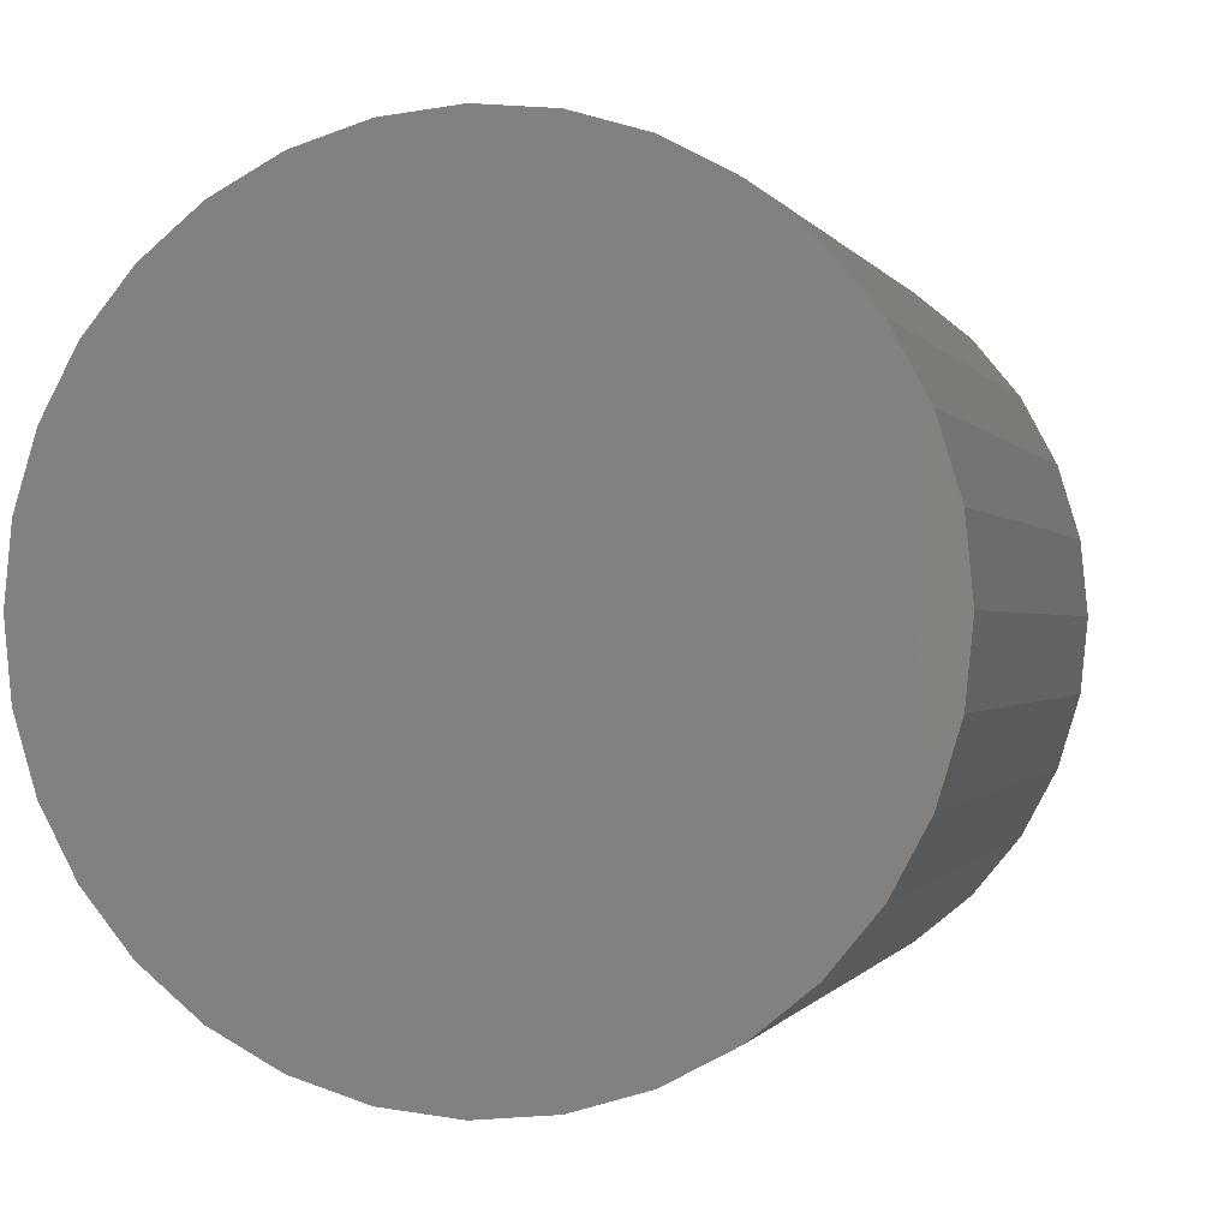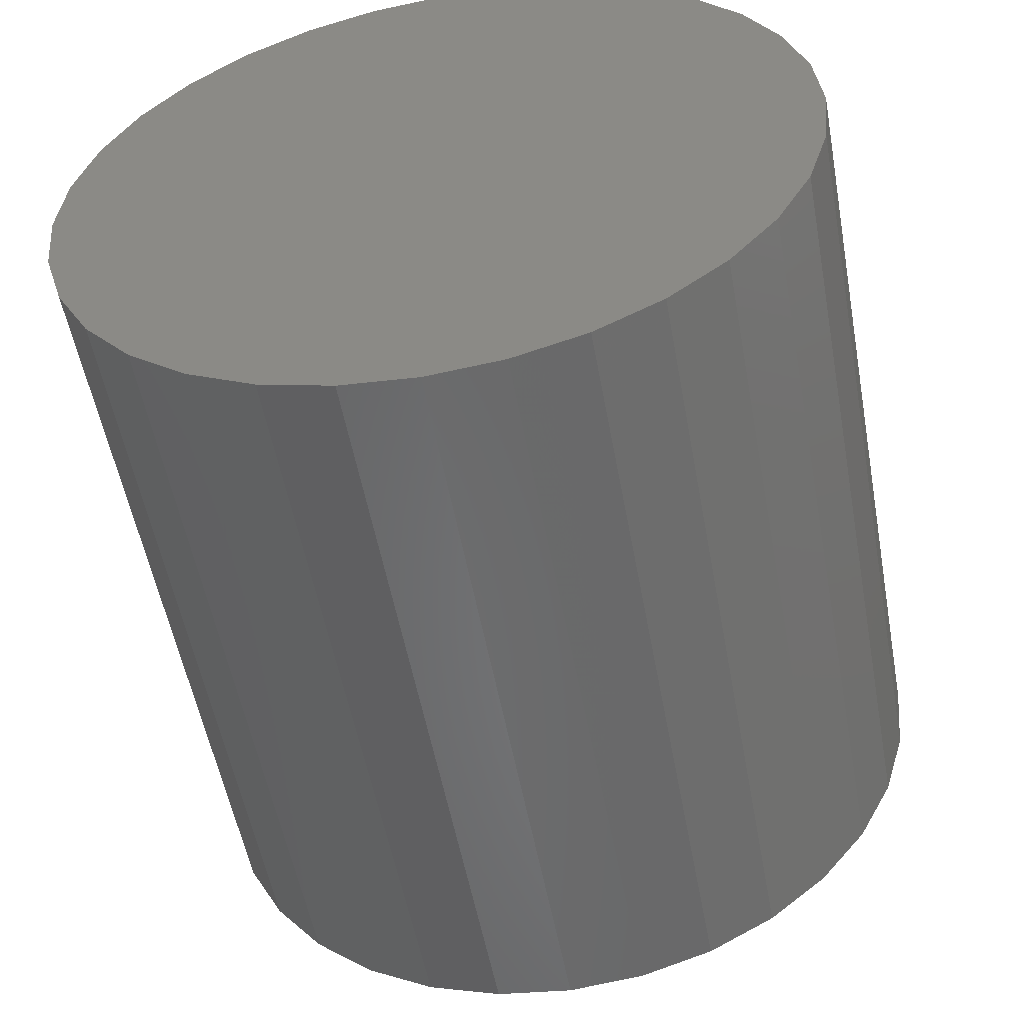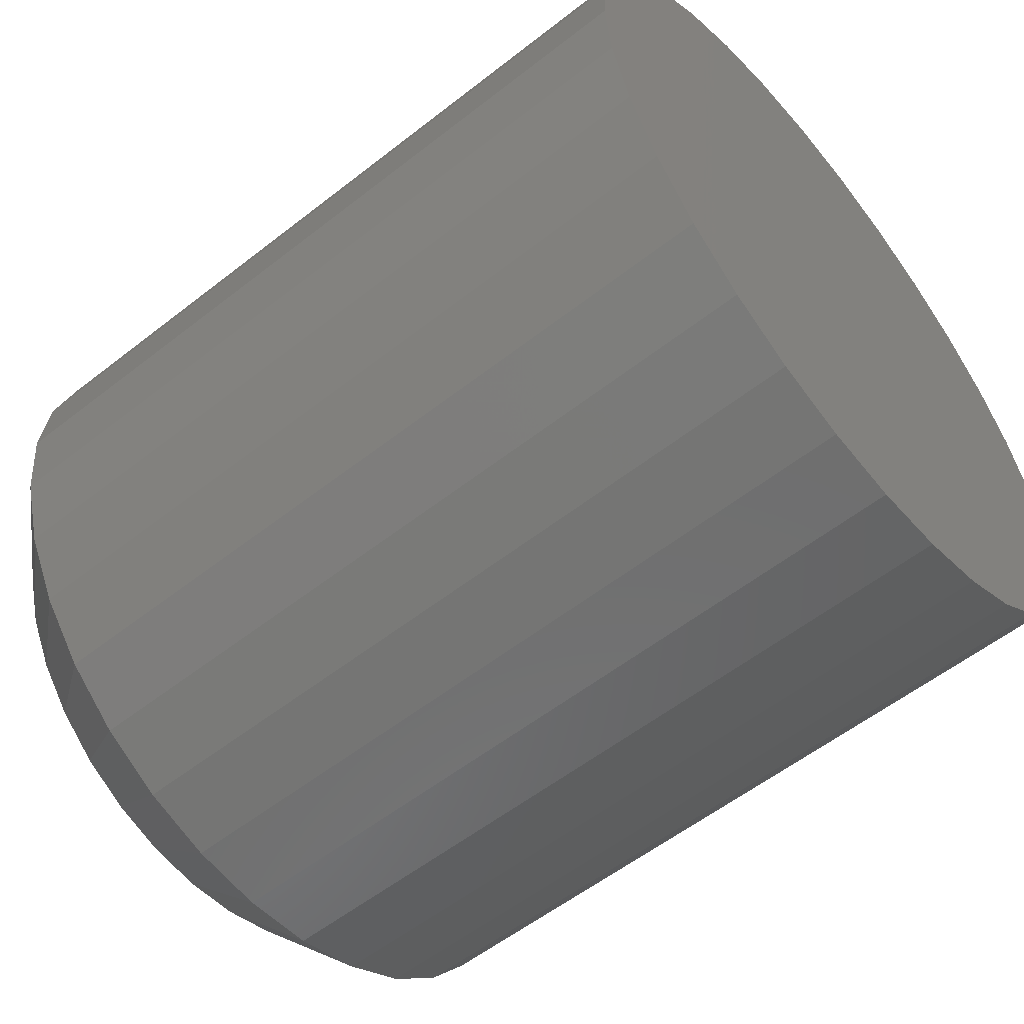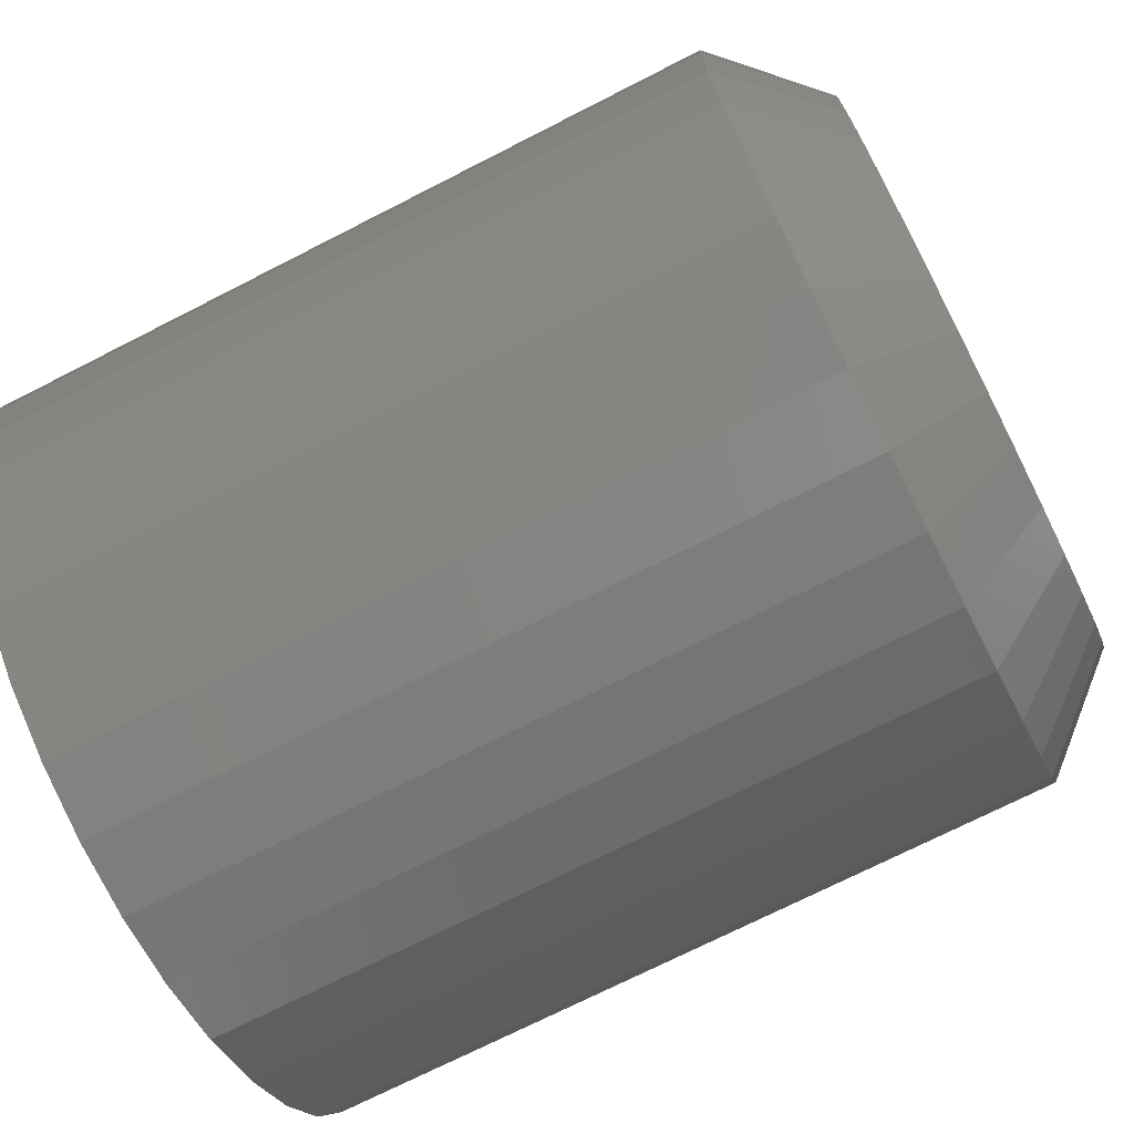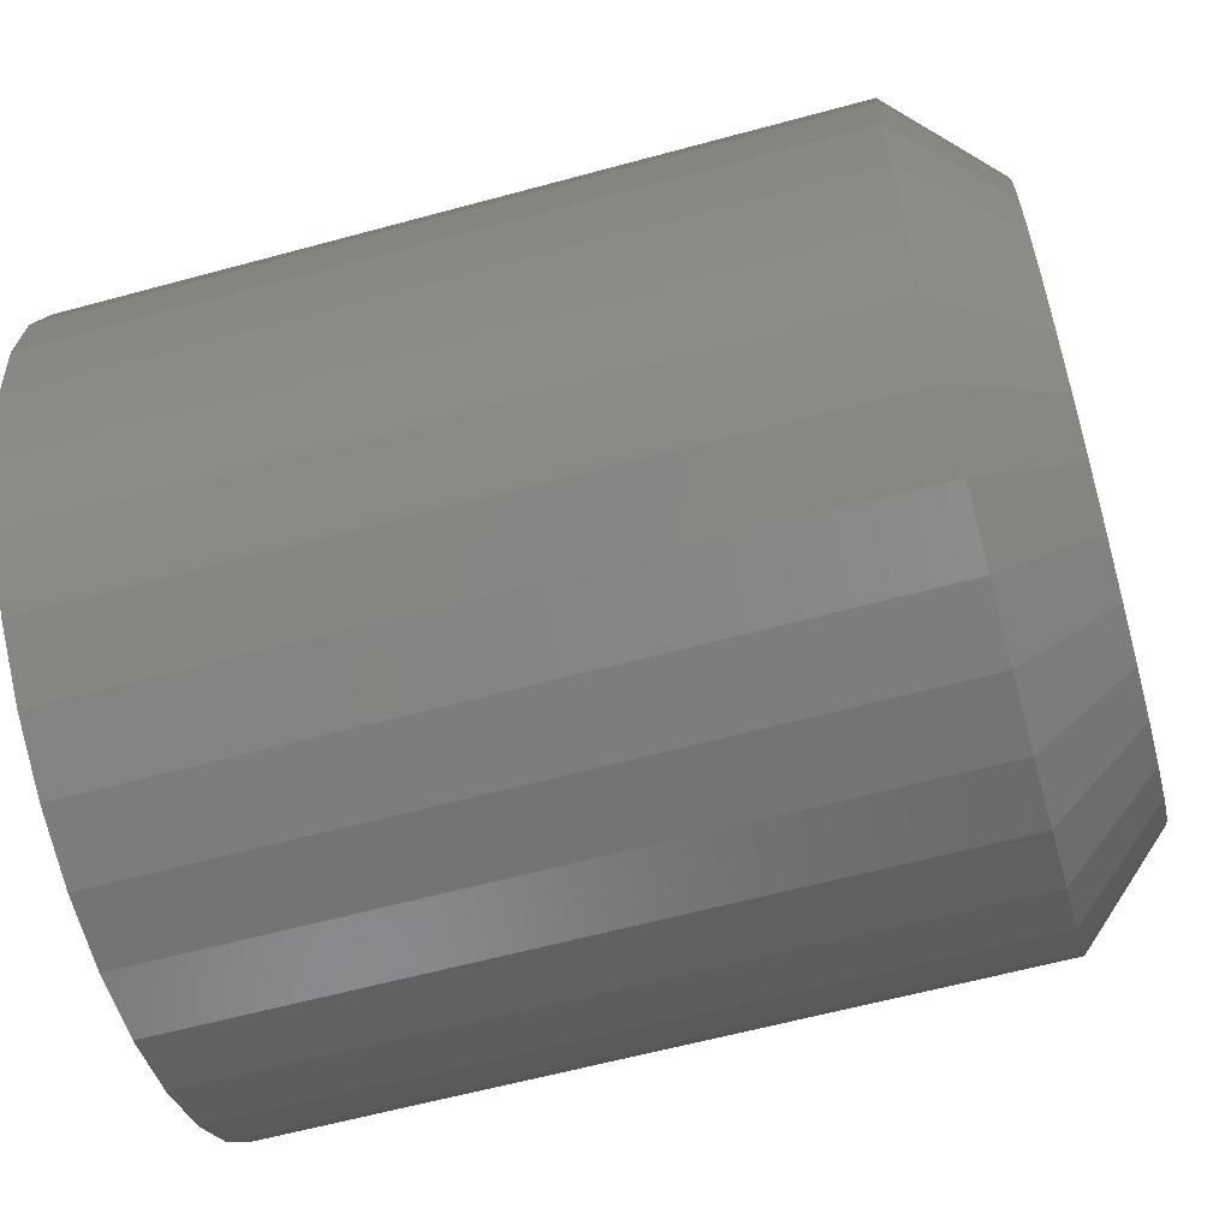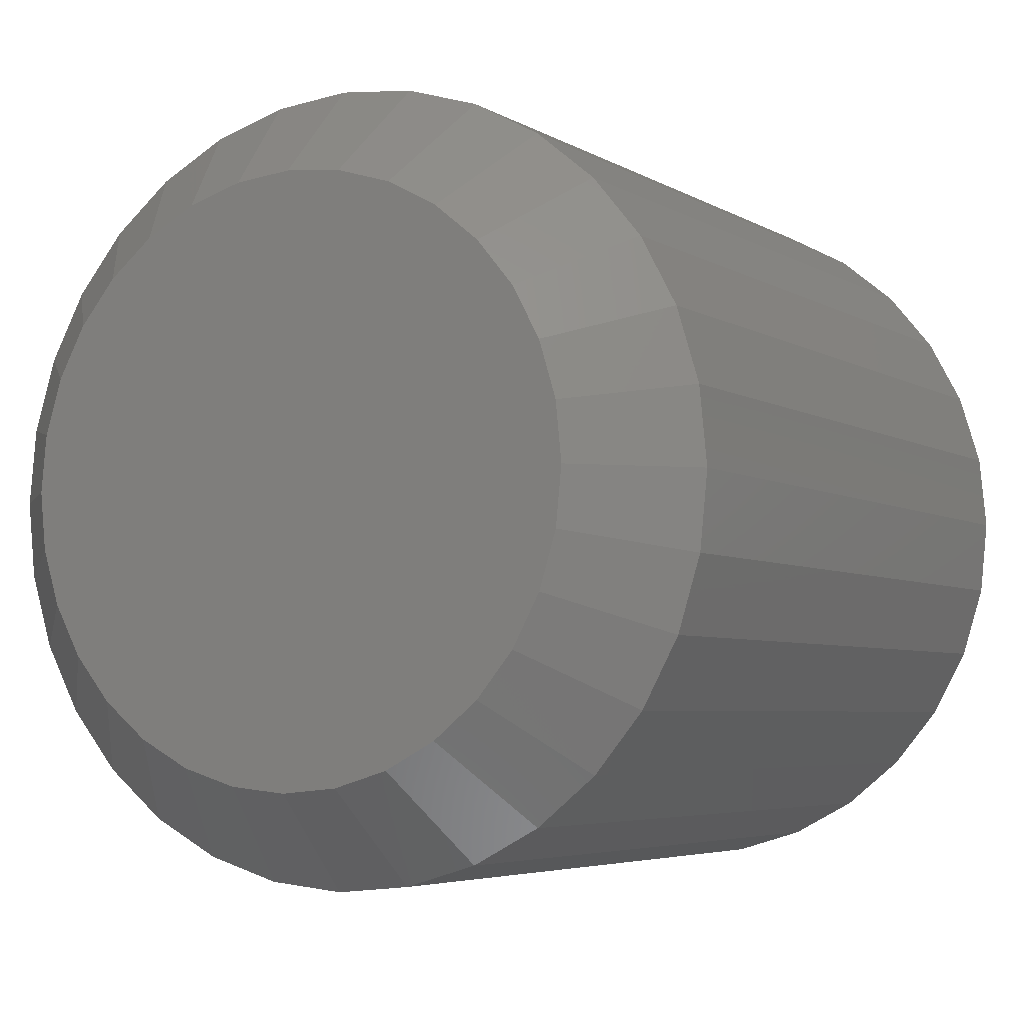
<metadata>
{"format":"stl","ext":"stl","renderer":"f3d","projection":"perspective","resolution":1024,"background":"white","views":[{"elev":-0.4,"azim":105.1,"up":"+Y"},{"elev":-54.0,"azim":100.4,"up":"+Z"},{"elev":-56.7,"azim":39.3,"up":"+Y"},{"elev":-72.5,"azim":-153.0,"up":"+Z"},{"elev":-61.1,"azim":-164.5,"up":"+Y"},{"elev":-4.7,"azim":-60.7,"up":"+Z"}]}
</metadata>
<code>
# stl→obj: 96 verts, 188 faces
v 0 -0.006875 0.02196
v 0 -0.002416 0.02331
v 0 0.00222 0.02377
v 0 0.006857 0.02331
v 0 0.01132 0.02196
v 0 -0.01098 0.01976
v 0 0.01542 0.01976
v 0 -0.01459 0.01681
v 0 0.01903 0.01681
v 0 -0.01754 0.0132
v 0 0.02198 0.0132
v 0 -0.01974 0.009095
v 0 0.02418 0.009095
v 0 -0.02109 0.004637
v 0 0.02553 0.004637
v 0 0.02418 -0.009095
v 0 -0.01974 -0.009095
v 0 0.02553 -0.004637
v 0 -0.01754 -0.0132
v 0 0.02198 -0.0132
v 0 -0.01459 -0.01681
v 0 0.01903 -0.01681
v 0 -0.01098 -0.01976
v 0 0.01542 -0.01976
v 0 -0.006875 -0.02196
v 0 0.01132 -0.02196
v 0 -0.002416 -0.02331
v 0 0.00222 -0.02377
v 0 0.006857 -0.02331
v 0 -0.02109 -0.004637
v 0 -0.02155 -2.318e-17
v 0 0.02599 -2.427e-17
v 0.007812 0.0338 -5.077e-17
v 0.07031 0.0338 -1.499e-17
v 0.007812 0.03319 -0.006161
v 0.07031 0.03319 -0.006161
v 0.007812 0.0314 -0.01208
v 0.07031 0.0314 -0.01208
v 0.007812 0.02848 -0.01754
v 0.07031 0.02848 -0.01754
v 0.007812 0.02455 -0.02233
v 0.07031 0.02455 -0.02233
v 0.007812 0.01976 -0.02626
v 0.07031 0.01976 -0.02626
v 0.007812 0.01431 -0.02918
v 0.07031 0.01431 -0.02918
v 0.007812 0.008381 -0.03097
v 0.07031 0.008381 -0.03097
v 0.007812 0.00222 -0.03158
v 0.07031 0.00222 -0.03158
v 0.007812 -0.00394 -0.03097
v 0.07031 -0.00394 -0.03097
v 0.007812 -0.009864 -0.02918
v 0.07031 -0.009864 -0.02918
v 0.007812 -0.01532 -0.02626
v 0.07031 -0.01532 -0.02626
v 0.007812 -0.02011 -0.02233
v 0.07031 -0.02011 -0.02233
v 0.007812 -0.02404 -0.01754
v 0.07031 -0.02404 -0.01754
v 0.007812 -0.02695 -0.01208
v 0.07031 -0.02695 -0.01208
v 0.007812 -0.02875 -0.006161
v 0.07031 -0.02875 -0.006161
v 0.007812 -0.02936 -7.251e-18
v 0.07031 -0.02936 -7.251e-18
v 0.007812 -0.02875 0.006161
v 0.07031 -0.02875 0.006161
v 0.007812 -0.02695 0.01208
v 0.07031 -0.02695 0.01208
v 0.007812 -0.02404 0.01754
v 0.07031 -0.02404 0.01754
v 0.007812 -0.02011 0.02233
v 0.07031 -0.02011 0.02233
v 0.007812 -0.01532 0.02626
v 0.07031 -0.01532 0.02626
v 0.007812 -0.009864 0.02918
v 0.07031 -0.009864 0.02918
v 0.007812 -0.00394 0.03097
v 0.07031 -0.00394 0.03097
v 0.007812 0.00222 0.03158
v 0.07031 0.00222 0.03158
v 0.007812 0.008381 0.03097
v 0.07031 0.008381 0.03097
v 0.007812 0.01431 0.02918
v 0.07031 0.01431 0.02918
v 0.007812 0.01976 0.02626
v 0.07031 0.01976 0.02626
v 0.007812 0.02455 0.02233
v 0.07031 0.02455 0.02233
v 0.007812 0.02848 0.01754
v 0.07031 0.02848 0.01754
v 0.007812 0.0314 0.01208
v 0.07031 0.0314 0.01208
v 0.007812 0.03319 0.006161
v 0.07031 0.03319 0.006161
f 1 2 3
f 1 3 4
f 5 1 4
f 6 1 5
f 7 6 5
f 8 6 7
f 9 8 7
f 10 8 9
f 11 10 9
f 12 10 11
f 13 12 11
f 14 12 13
f 15 14 13
f 16 17 18
f 19 17 16
f 20 19 16
f 21 19 20
f 22 21 20
f 23 21 22
f 24 23 22
f 25 23 24
f 26 25 24
f 27 25 26
f 28 27 26
f 29 28 26
f 17 30 18
f 18 30 31
f 18 31 32
f 32 31 14
f 32 14 15
f 33 34 35
f 35 34 36
f 35 36 37
f 37 36 38
f 37 38 39
f 39 38 40
f 39 40 41
f 41 40 42
f 41 42 43
f 43 42 44
f 43 44 45
f 45 44 46
f 45 46 47
f 47 46 48
f 47 48 49
f 49 48 50
f 49 50 51
f 51 50 52
f 51 52 53
f 53 52 54
f 53 54 55
f 55 54 56
f 55 56 57
f 57 56 58
f 57 58 59
f 59 58 60
f 59 60 61
f 61 60 62
f 61 62 63
f 63 62 64
f 63 64 65
f 65 64 66
f 65 66 67
f 67 66 68
f 67 68 69
f 69 68 70
f 69 70 71
f 71 70 72
f 71 72 73
f 73 72 74
f 73 74 75
f 75 74 76
f 75 76 77
f 77 76 78
f 77 78 79
f 79 78 80
f 79 80 81
f 81 80 82
f 81 82 83
f 83 82 84
f 83 84 85
f 85 84 86
f 85 86 87
f 87 86 88
f 87 88 89
f 89 88 90
f 89 90 91
f 91 90 92
f 91 92 93
f 93 92 94
f 93 94 95
f 95 94 96
f 95 96 33
f 33 96 34
f 31 63 65
f 31 30 63
f 33 18 32
f 33 35 18
f 17 61 63
f 17 63 30
f 19 57 59
f 59 61 19
f 19 61 17
f 25 53 55
f 25 55 23
f 55 21 23
f 27 49 51
f 51 53 27
f 27 53 25
f 26 45 47
f 26 47 29
f 47 28 29
f 24 41 43
f 43 45 24
f 24 45 26
f 16 37 39
f 16 39 20
f 39 22 20
f 35 37 18
f 18 37 16
f 57 19 21
f 21 55 57
f 49 27 28
f 28 47 49
f 41 24 22
f 22 39 41
f 32 95 33
f 32 15 95
f 65 14 31
f 65 67 14
f 13 93 95
f 13 95 15
f 11 89 91
f 91 93 11
f 11 93 13
f 5 85 87
f 5 87 7
f 87 9 7
f 4 81 83
f 83 85 4
f 4 85 5
f 1 77 79
f 1 79 2
f 79 3 2
f 6 73 75
f 75 77 6
f 6 77 1
f 12 69 71
f 12 71 10
f 71 8 10
f 67 69 14
f 14 69 12
f 89 11 9
f 9 87 89
f 81 4 3
f 3 79 81
f 73 6 8
f 8 71 73
f 82 80 78
f 84 82 78
f 84 78 86
f 86 78 76
f 86 76 88
f 88 76 74
f 88 74 90
f 90 74 72
f 90 72 92
f 92 72 70
f 92 70 94
f 94 70 68
f 94 68 96
f 36 62 38
f 38 62 60
f 38 60 40
f 40 60 58
f 40 58 42
f 42 58 56
f 42 56 44
f 44 56 54
f 44 54 46
f 46 54 52
f 46 52 50
f 46 50 48
f 96 68 34
f 34 68 66
f 34 66 36
f 36 66 64
f 36 64 62

</code>
